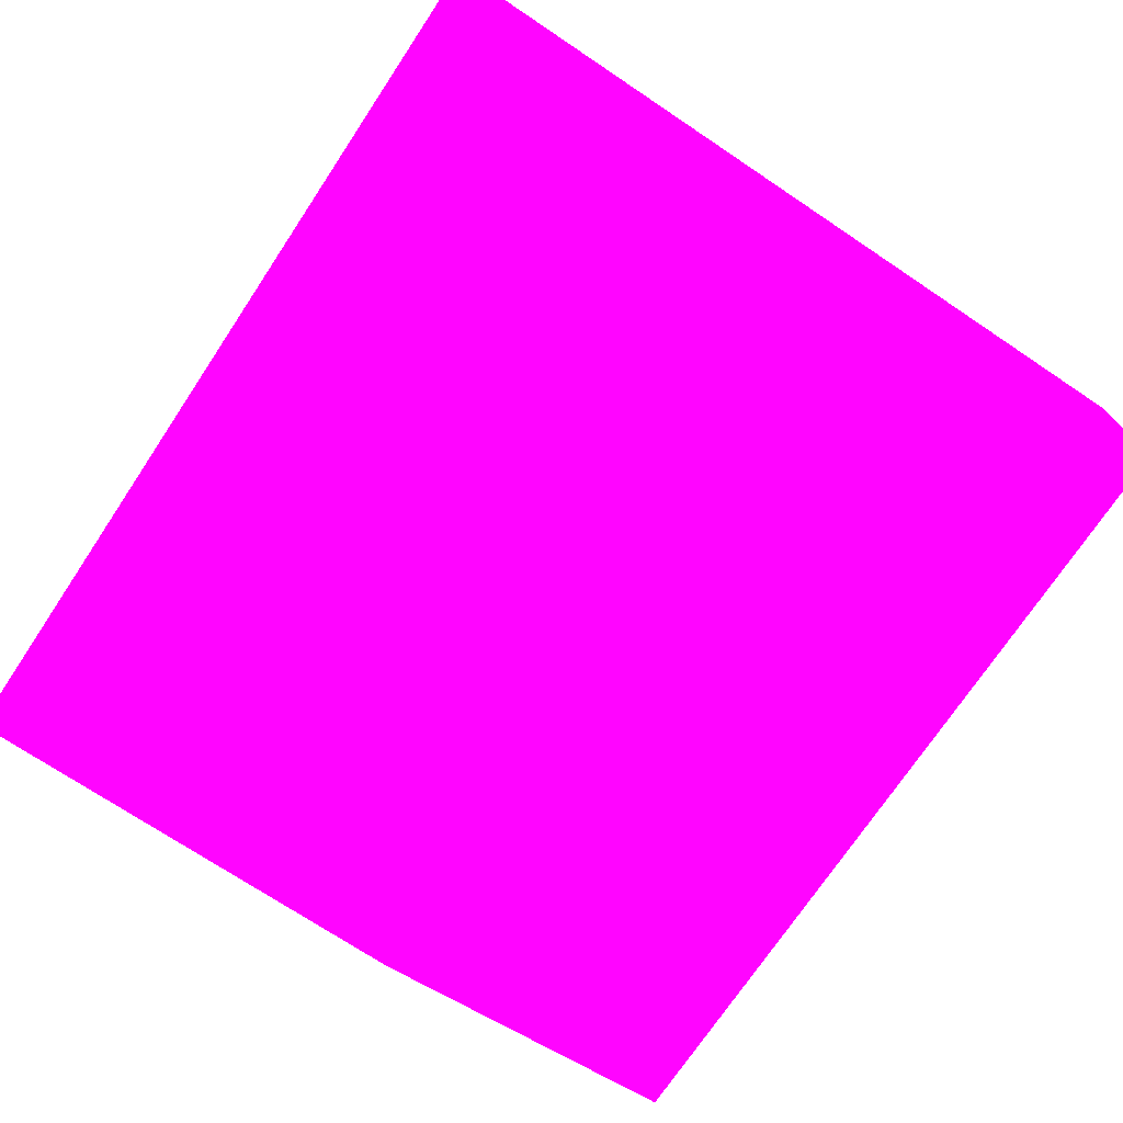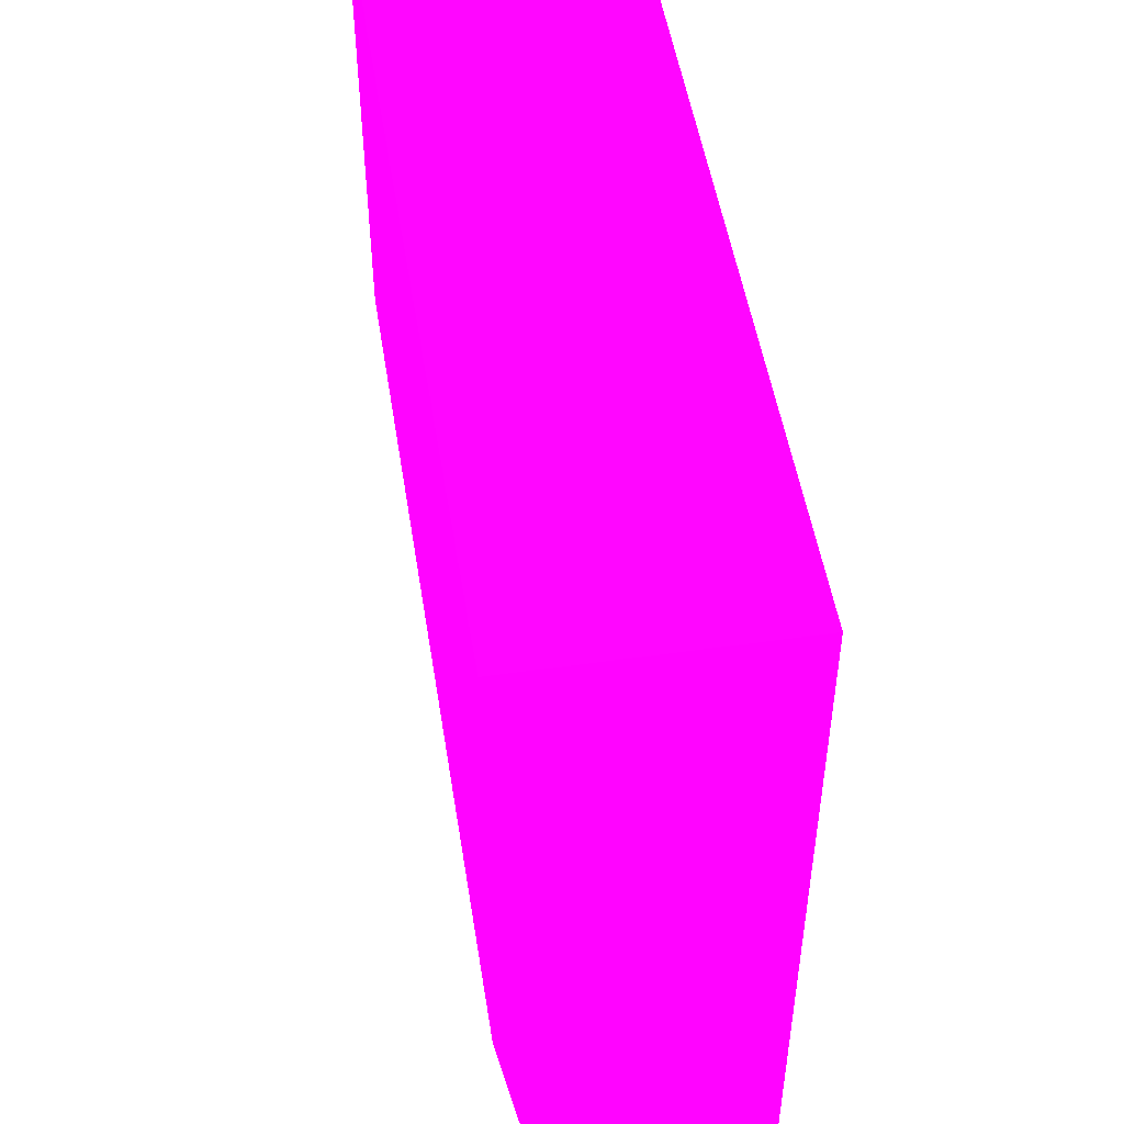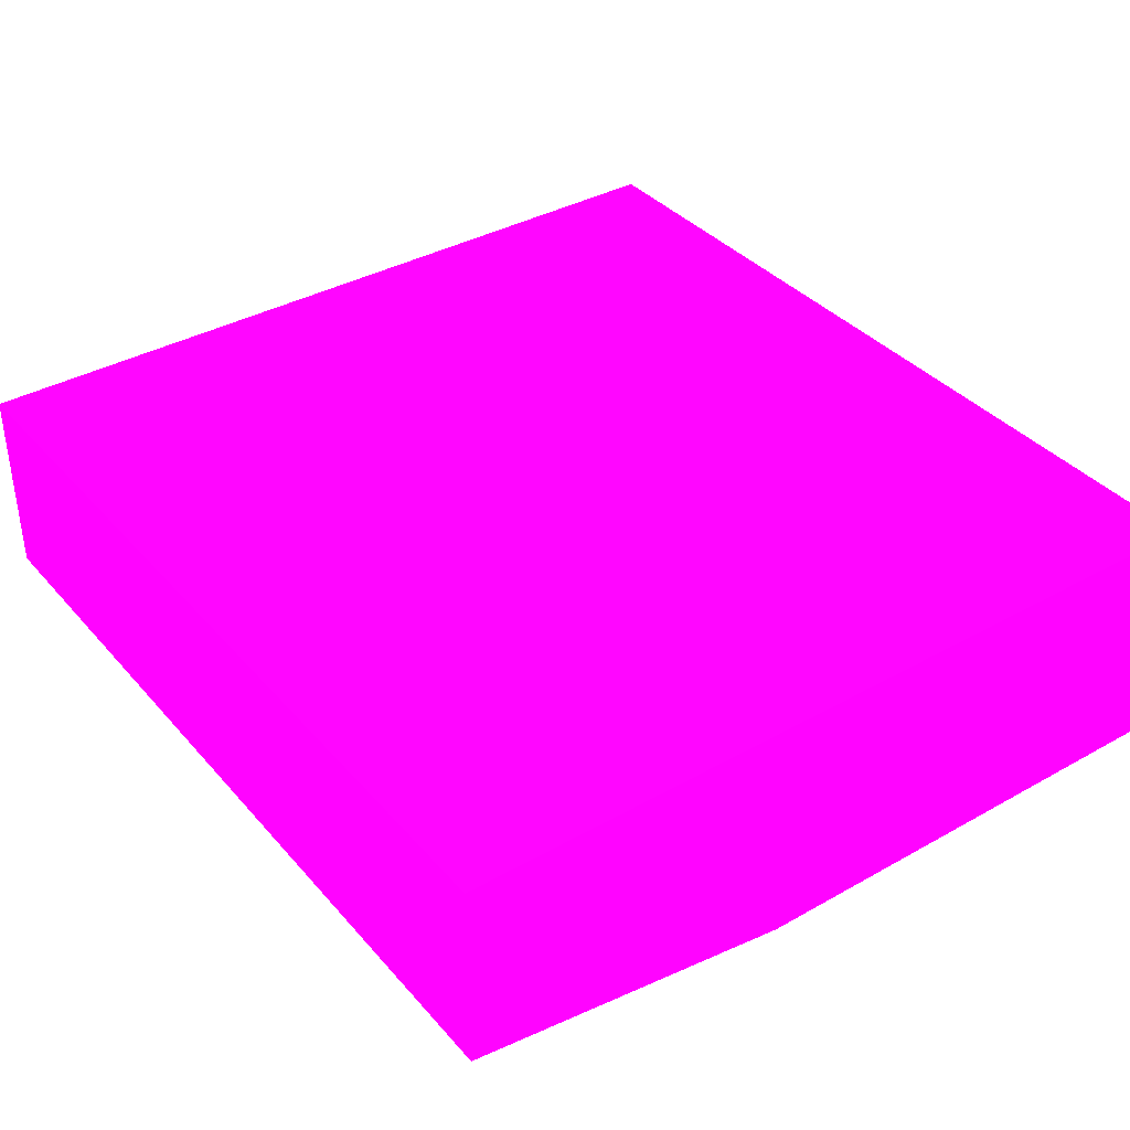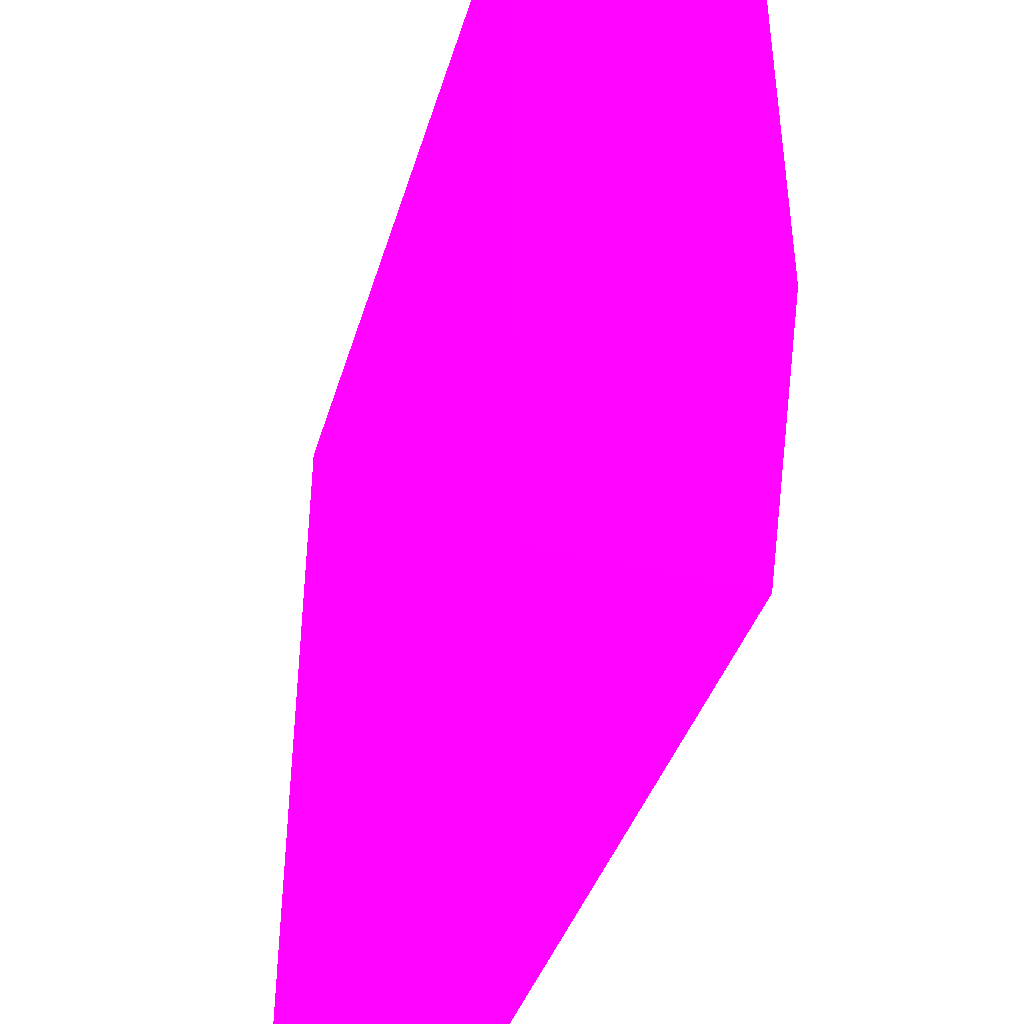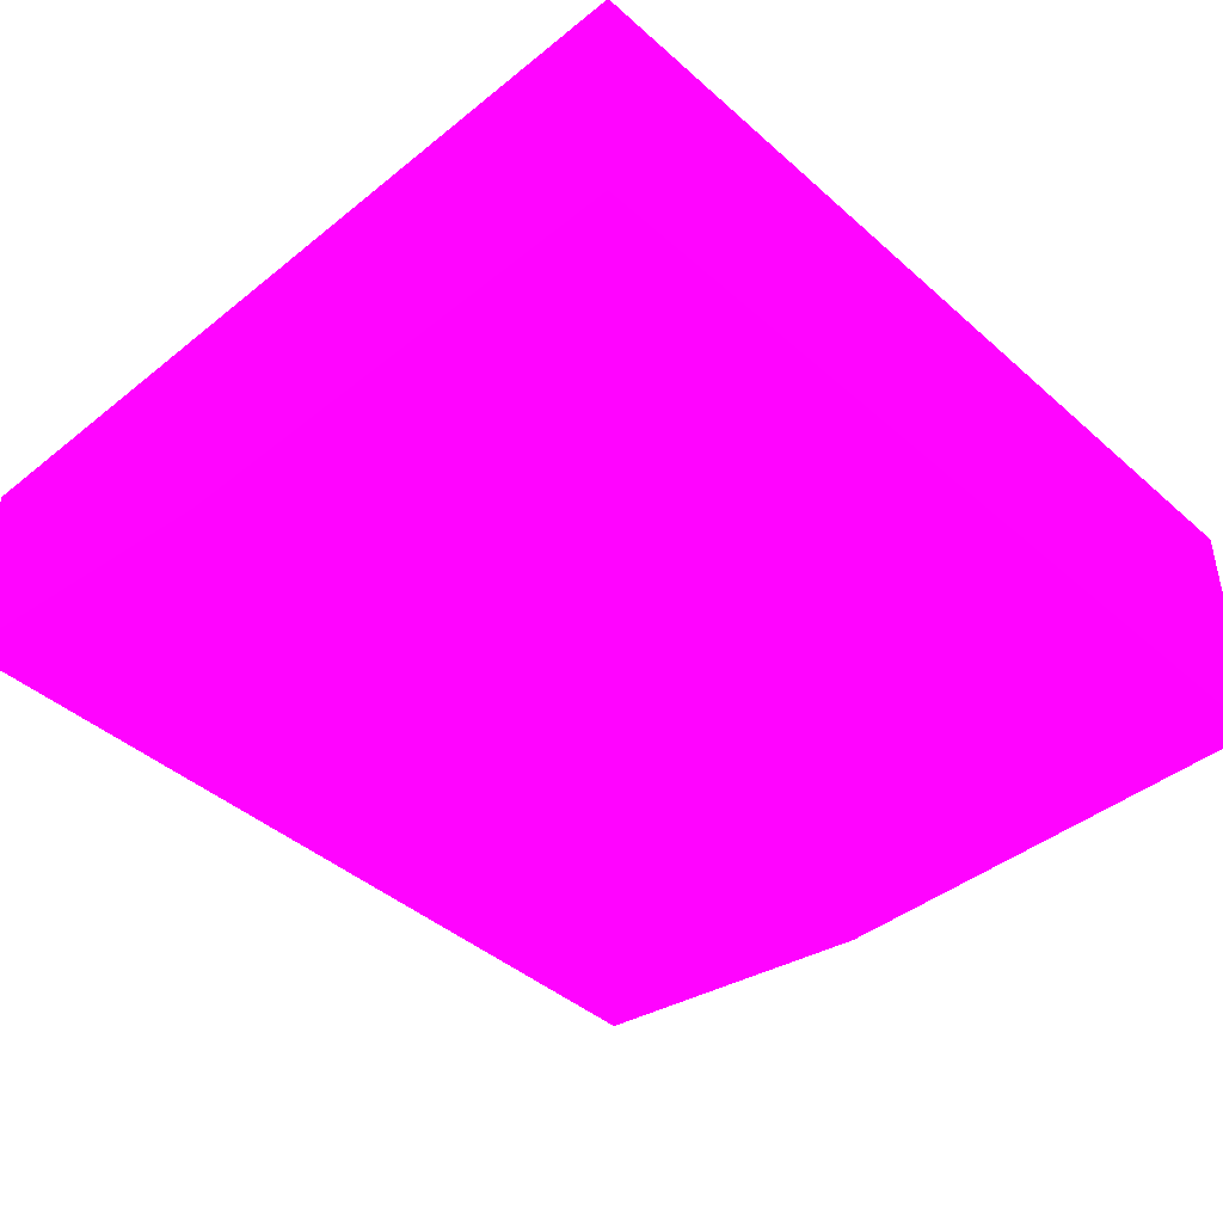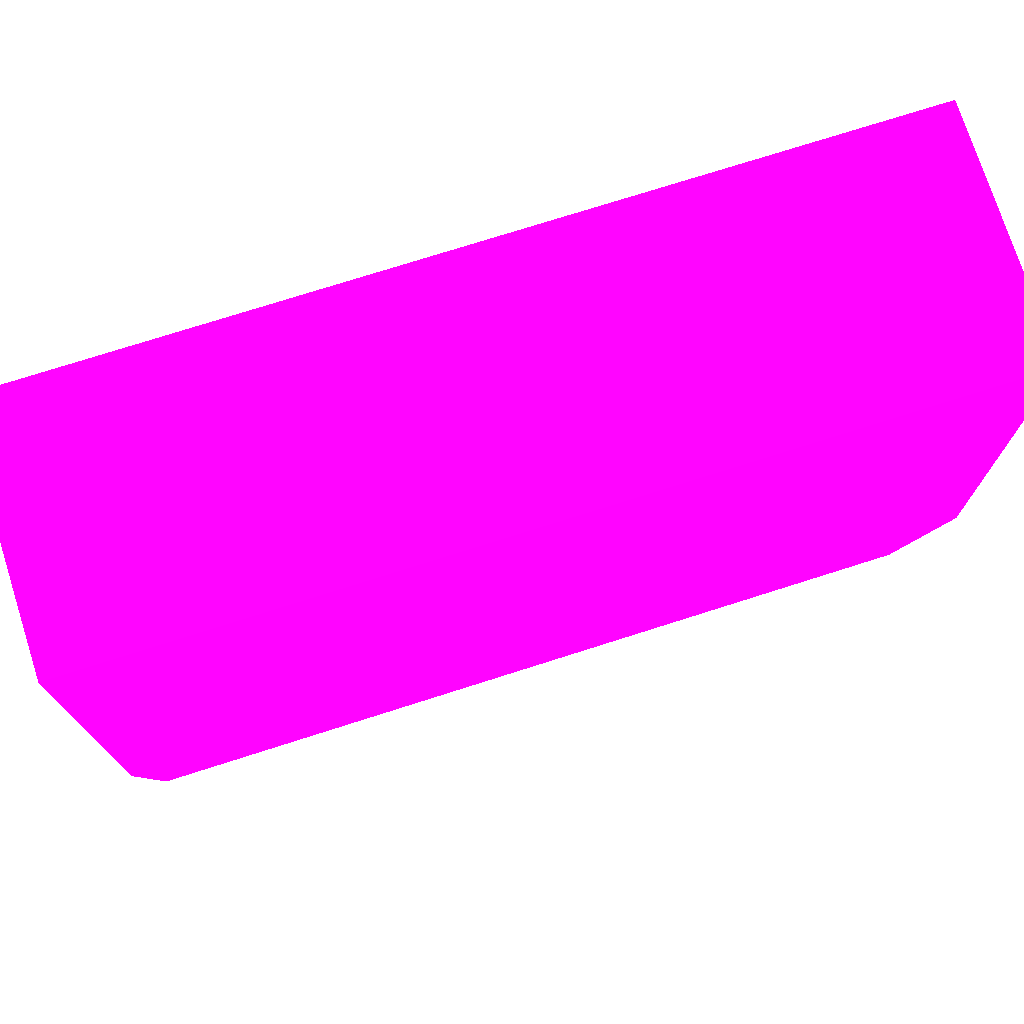
<metadata>
{"format":"obj","ext":"obj","renderer":"f3d","projection":"perspective","resolution":1024,"background":"white","views":[{"elev":-73.0,"azim":56.3,"up":"+Y"},{"elev":49.8,"azim":81.1,"up":"+Z"},{"elev":37.4,"azim":-125.8,"up":"+Y"},{"elev":-40.0,"azim":-106.3,"up":"+Z"},{"elev":-42.6,"azim":-46.3,"up":"+Y"},{"elev":74.9,"azim":-17.7,"up":"+Z"}]}
</metadata>
<code>
v -2.25 -4.925 -11.08 0.9882 0.01176 0.8235
v -2.25 -4.825 -11.08 0.9882 0.01176 0.8235
v -1.816 -4.925 -11.08 0.9882 0.01176 0.8235
v -2.25 -4.949 -10.91 0.9882 0.01176 0.8235
v -2.25 -4.825 -10.91 0.9882 0.01176 0.8235
v -1.816 -4.825 -11.08 0.9882 0.01176 0.8235
v -1.816 -4.949 -10.91 0.9882 0.01176 0.8235
v -2.25 -4.949 -10.67 0.9882 0.01176 0.8235
v -2.25 -4.825 -10.67 0.9882 0.01176 0.8235
v -1.816 -4.825 -10.91 0.9882 0.01176 0.8235
v -1.816 -4.949 -10.67 0.9882 0.01176 0.8235
v -1.816 -4.825 -10.67 0.9882 0.01176 0.8235
f 1 2 6
f 1 6 3
f 1 3 7
f 1 7 4
f 1 4 8
f 1 8 9
f 1 9 5
f 1 5 2
f 2 5 10
f 2 10 6
f 3 6 10
f 3 10 12
f 3 12 11
f 3 11 7
f 4 7 11
f 4 11 8
f 5 9 12
f 5 12 10
f 8 11 12
f 8 12 9

</code>
